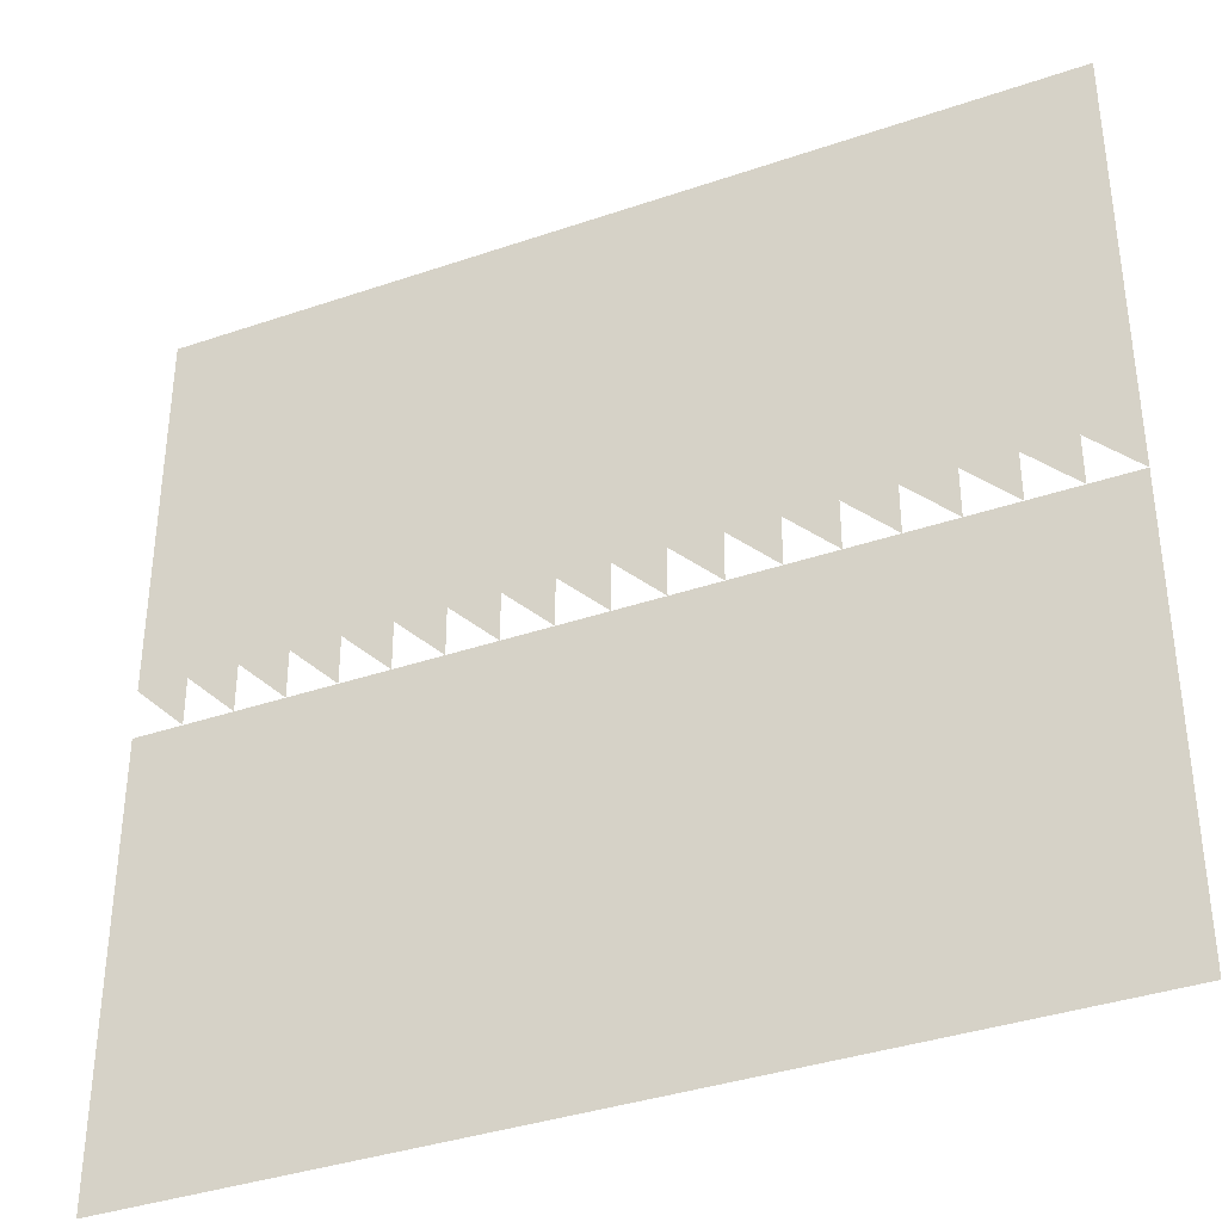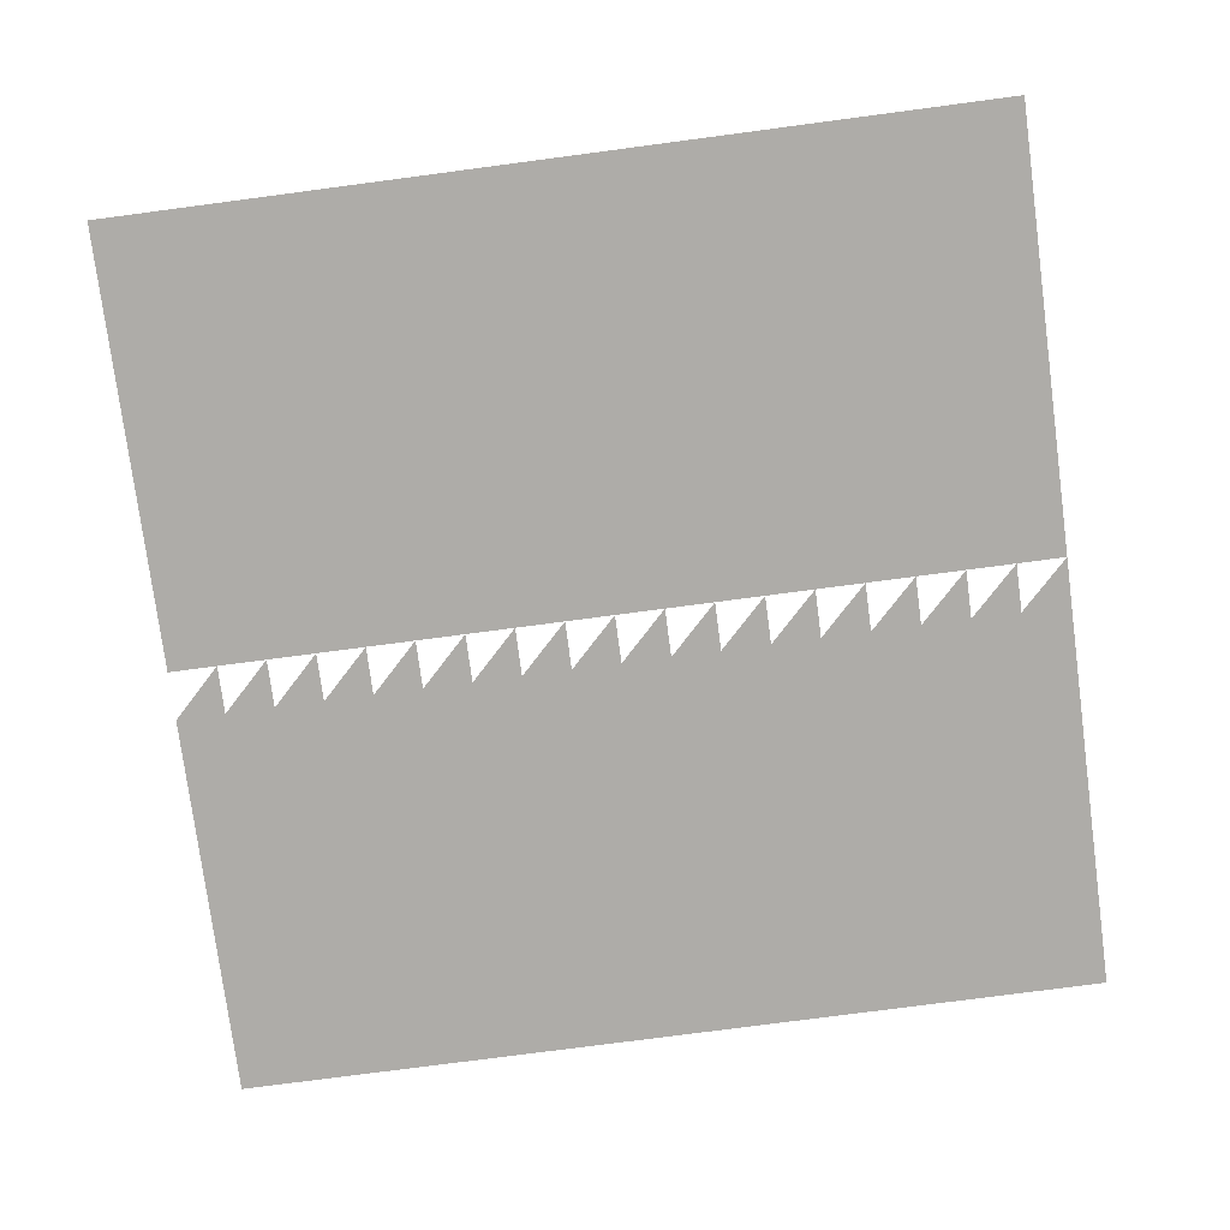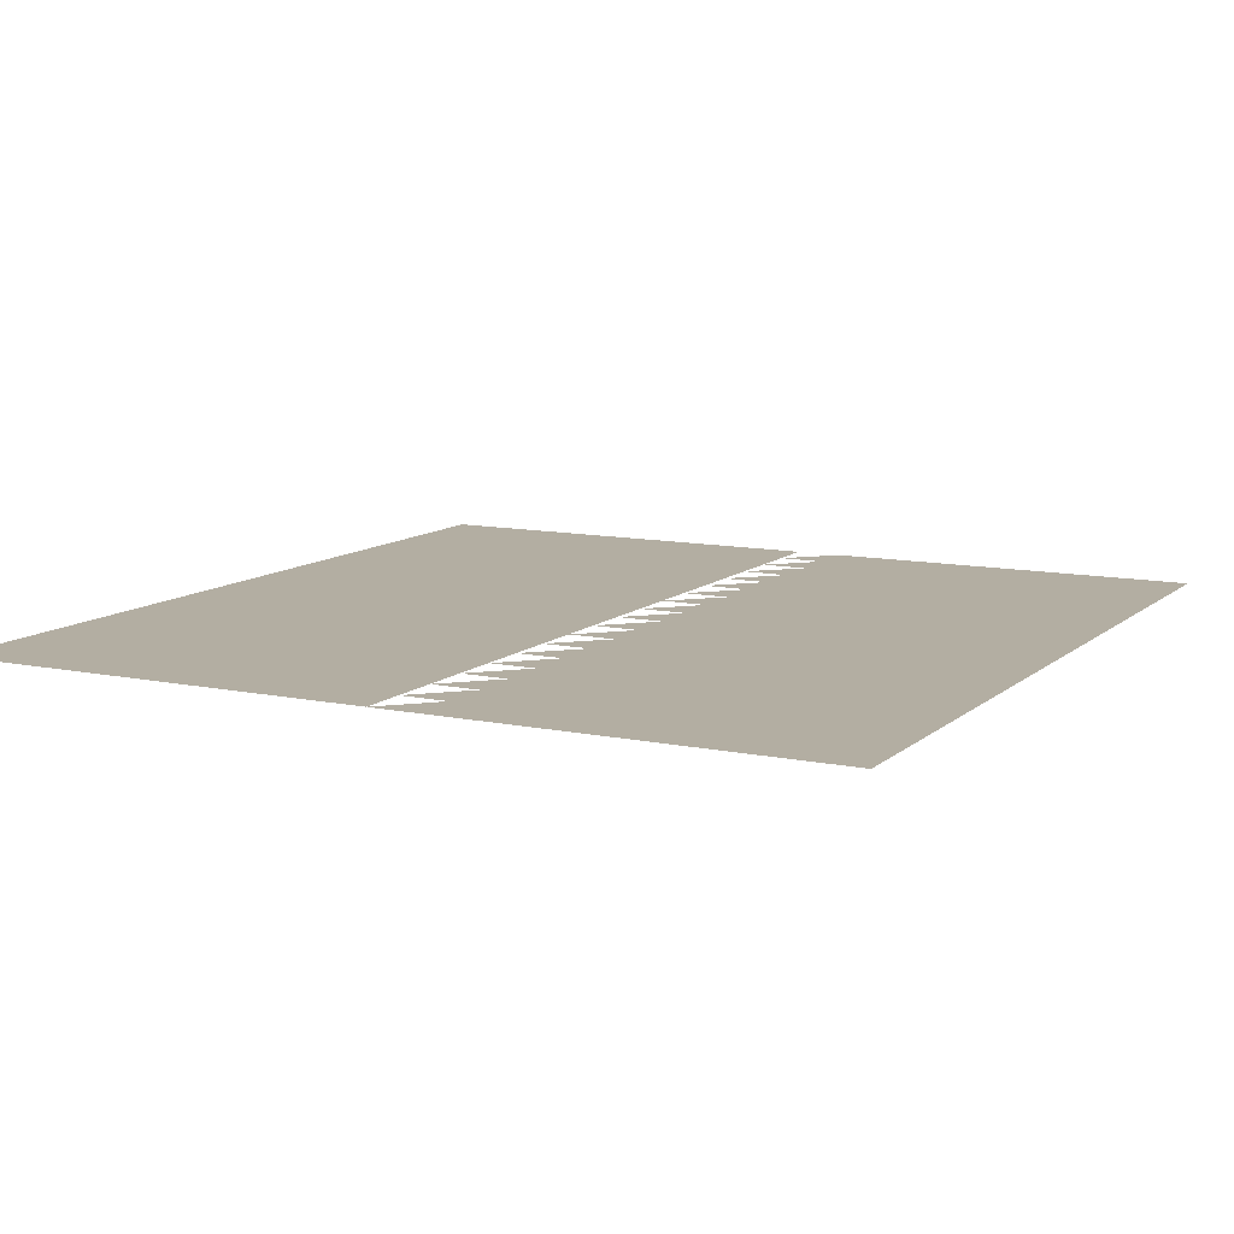
<metadata>
{"format":"obj","ext":"obj","renderer":"f3d","projection":"perspective","resolution":1024,"background":"white","views":[{"elev":-37.2,"azim":23.8,"up":"+Y"},{"elev":-77.0,"azim":7.5,"up":"+Z"},{"elev":10.8,"azim":117.6,"up":"+Z"}]}
</metadata>
<code>
o Grille
v -5 0 -1e-06
v -3.889 0 -1e-06
v -2.778 0 -1e-06
v -1.667 0 -1e-06
v -0.5556 0 -1e-06
v 0.5555 0 -1e-06
v 1.667 0 -1e-06
v 2.778 0 -1e-06
v 3.889 0 -1e-06
v 5 0 -1e-06
v -5 1.111 -1e-06
v -3.889 1.111 -1e-06
v -2.778 1.111 -1e-06
v -1.667 1.111 -1e-06
v -0.5556 1.111 -1e-06
v 0.5555 1.111 -1e-06
v 1.667 1.111 -1e-06
v 2.778 1.111 -1e-06
v 3.889 1.111 -1e-06
v 5 1.111 -1e-06
v -5 2.222 -1e-06
v -3.889 2.222 -1e-06
v -2.778 2.222 -1e-06
v -1.667 2.222 -1e-06
v -0.5556 2.222 -1e-06
v 0.5555 2.222 -1e-06
v 1.667 2.222 -1e-06
v 2.778 2.222 -1e-06
v 3.889 2.222 -1e-06
v 5 2.222 -1e-06
v -5 3.333 -1e-06
v -3.889 3.333 -1e-06
v -2.778 3.333 -1e-06
v -1.667 3.333 -1e-06
v -0.5556 3.333 -1e-06
v 0.5555 3.333 -1e-06
v 1.667 3.333 -1e-06
v 2.778 3.333 -1e-06
v 3.889 3.333 -1e-06
v 5 3.333 -1e-06
v -5 4.444 -1e-06
v -3.889 4.444 -1e-06
v -2.778 4.444 -1e-06
v -1.667 4.444 -1e-06
v -0.5556 4.444 -1e-06
v 0.5555 4.444 -1e-06
v 1.667 4.444 -1e-06
v 2.778 4.444 -1e-06
v 3.889 4.444 -1e-06
v 5 4.444 -1e-06
v -5 5.556 -1e-06
v -3.889 5.556 -1e-06
v -2.778 5.556 -1e-06
v -1.667 5.556 -1e-06
v -0.5556 5.556 -1e-06
v 0.5555 5.556 -1e-06
v 1.667 5.556 -1e-06
v 2.778 5.556 -1e-06
v 3.889 5.556 -1e-06
v 5 5.556 -1e-06
v -5 6.667 -1e-06
v -3.889 6.667 -1e-06
v -2.778 6.667 -1e-06
v -1.667 6.667 -1e-06
v -0.5556 6.667 -1e-06
v 0.5555 6.667 -1e-06
v 1.667 6.667 -1e-06
v 2.778 6.667 -1e-06
v 3.889 6.667 -1e-06
v 5 6.667 -1e-06
v -5 7.778 -1e-06
v -3.889 7.778 -1e-06
v -2.778 7.778 -1e-06
v -1.667 7.778 -1e-06
v -0.5556 7.778 -1e-06
v 0.5555 7.778 -1e-06
v 1.667 7.778 -1e-06
v 2.778 7.778 -1e-06
v 3.889 7.778 -1e-06
v 5 7.778 -1e-06
v -5 8.889 -1e-06
v -3.889 8.889 -1e-06
v -2.778 8.889 -1e-06
v -1.667 8.889 -1e-06
v -0.5556 8.889 -1e-06
v 0.5555 8.889 -1e-06
v 1.667 8.889 -1e-06
v 2.778 8.889 -1e-06
v 3.889 8.889 -1e-06
v 5 8.889 -1e-06
v -5 10 -1e-06
v -3.889 10 -1e-06
v -2.778 10 -1e-06
v -1.667 10 -1e-06
v -0.5556 10 -1e-06
v 0.5555 10 -1e-06
v 1.667 10 -1e-06
v 2.778 10 -1e-06
v 3.889 10 -1e-06
v 5 10 -1e-06
v -5 0.5556 -1e-06
v -4.444 0 -1e-06
v -3.889 0.5556 -1e-06
v -4.444 1.111 -1e-06
v -3.333 0 -1e-06
v -2.778 0.5556 -1e-06
v -3.333 1.111 -1e-06
v -2.222 0 -1e-06
v -1.667 0.5556 -1e-06
v -2.222 1.111 -1e-06
v -1.111 0 -1e-06
v -0.5556 0.5556 -1e-06
v -1.111 1.111 -1e-06
v -8e-06 0 -1e-06
v 0.5555 0.5556 -1e-06
v -8e-06 1.111 -1e-06
v 1.111 0 -1e-06
v 1.667 0.5556 -1e-06
v 1.111 1.111 -1e-06
v 2.222 0 -1e-06
v 2.778 0.5556 -1e-06
v 2.222 1.111 -1e-06
v 3.333 0 -1e-06
v 3.889 0.5556 -1e-06
v 3.333 1.111 -1e-06
v 4.444 0 -1e-06
v 5 0.5556 -1e-06
v 4.444 1.111 -1e-06
v -5 1.667 -1e-06
v -3.889 1.667 -1e-06
v -4.444 2.222 -1e-06
v -2.778 1.667 -1e-06
v -3.333 2.222 -1e-06
v -1.667 1.667 -1e-06
v -2.222 2.222 -1e-06
v -0.5556 1.667 -1e-06
v -1.111 2.222 -1e-06
v 0.5555 1.667 -1e-06
v -8e-06 2.222 -1e-06
v 1.667 1.667 -1e-06
v 1.111 2.222 -1e-06
v 2.778 1.667 -1e-06
v 2.222 2.222 -1e-06
v 3.889 1.667 -1e-06
v 3.333 2.222 -1e-06
v 5 1.667 -1e-06
v 4.444 2.222 -1e-06
v -5 2.778 -1e-06
v -3.889 2.778 -1e-06
v -4.444 3.333 -1e-06
v -2.778 2.778 -1e-06
v -3.333 3.333 -1e-06
v -1.667 2.778 -1e-06
v -2.222 3.333 -1e-06
v -0.5556 2.778 -1e-06
v -1.111 3.333 -1e-06
v 0.5555 2.778 -1e-06
v -8e-06 3.333 -1e-06
v 1.667 2.778 -1e-06
v 1.111 3.333 -1e-06
v 2.778 2.778 -1e-06
v 2.222 3.333 -1e-06
v 3.889 2.778 -1e-06
v 3.333 3.333 -1e-06
v 5 2.778 -1e-06
v 4.444 3.333 -1e-06
v -5 3.889 -1e-06
v -3.889 3.889 -1e-06
v -4.444 4.444 -1e-06
v -2.778 3.889 -1e-06
v -3.333 4.444 -1e-06
v -1.667 3.889 -1e-06
v -2.222 4.444 -1e-06
v -0.5556 3.889 -1e-06
v -1.111 4.444 -1e-06
v 0.5555 3.889 -1e-06
v -8e-06 4.444 -1e-06
v 1.667 3.889 -1e-06
v 1.111 4.444 -1e-06
v 2.778 3.889 -1e-06
v 2.222 4.444 -1e-06
v 3.889 3.889 -1e-06
v 3.333 4.444 -1e-06
v 5 3.889 -1e-06
v 4.444 4.444 -1e-06
v -5 5 -1e-06
v -3.889 5 -1e-06
v -4.444 5.556 -1e-06
v -2.778 5 -1e-06
v -3.333 5.556 -1e-06
v -1.667 5 -1e-06
v -2.222 5.556 -1e-06
v -0.5556 5 -1e-06
v -1.111 5.556 -1e-06
v 0.5555 5 -1e-06
v -8e-06 5.556 -1e-06
v 1.667 5 -1e-06
v 1.111 5.556 -1e-06
v 2.778 5 -1e-06
v 2.222 5.556 -1e-06
v 3.889 5 -1e-06
v 3.333 5.556 -1e-06
v 5 5 -1e-06
v 4.444 5.556 -1e-06
v -5 6.111 -1e-06
v -3.889 6.111 -1e-06
v -4.444 6.667 -1e-06
v -2.778 6.111 -1e-06
v -3.333 6.667 -1e-06
v -1.667 6.111 -1e-06
v -2.222 6.667 -1e-06
v -0.5556 6.111 -1e-06
v -1.111 6.667 -1e-06
v 0.5555 6.111 -1e-06
v -8e-06 6.667 -1e-06
v 1.667 6.111 -1e-06
v 1.111 6.667 -1e-06
v 2.778 6.111 -1e-06
v 2.222 6.667 -1e-06
v 3.889 6.111 -1e-06
v 3.333 6.667 -1e-06
v 5 6.111 -1e-06
v 4.444 6.667 -1e-06
v -5 7.222 -1e-06
v -3.889 7.222 -1e-06
v -4.444 7.778 -1e-06
v -2.778 7.222 -1e-06
v -3.333 7.778 -1e-06
v -1.667 7.222 -1e-06
v -2.222 7.778 -1e-06
v -0.5556 7.222 -1e-06
v -1.111 7.778 -1e-06
v 0.5555 7.222 -1e-06
v -8e-06 7.778 -1e-06
v 1.667 7.222 -1e-06
v 1.111 7.778 -1e-06
v 2.778 7.222 -1e-06
v 2.222 7.778 -1e-06
v 3.889 7.222 -1e-06
v 3.333 7.778 -1e-06
v 5 7.222 -1e-06
v 4.444 7.778 -1e-06
v -5 8.333 -1e-06
v -3.889 8.333 -1e-06
v -4.444 8.889 -1e-06
v -2.778 8.333 -1e-06
v -3.333 8.889 -1e-06
v -1.667 8.333 -1e-06
v -2.222 8.889 -1e-06
v -0.5556 8.333 -1e-06
v -1.111 8.889 -1e-06
v 0.5555 8.333 -1e-06
v -8e-06 8.889 -1e-06
v 1.667 8.333 -1e-06
v 1.111 8.889 -1e-06
v 2.778 8.333 -1e-06
v 2.222 8.889 -1e-06
v 3.889 8.333 -1e-06
v 3.333 8.889 -1e-06
v 5 8.333 -1e-06
v 4.444 8.889 -1e-06
v -5 9.444 -1e-06
v -3.889 9.444 -1e-06
v -4.444 10 -1e-06
v -2.778 9.444 -1e-06
v -3.333 10 -1e-06
v -1.667 9.444 -1e-06
v -2.222 10 -1e-06
v -0.5556 9.444 -1e-06
v -1.111 10 -1e-06
v 0.5555 9.444 -1e-06
v -8e-06 10 -1e-06
v 1.667 9.444 -1e-06
v 1.111 10 -1e-06
v 2.778 9.444 -1e-06
v 2.222 10 -1e-06
v 3.889 9.444 -1e-06
v 3.333 10 -1e-06
v 5 9.444 -1e-06
v 4.444 10 -1e-06
v 4.444 9.444 -1e-06
v 3.333 9.444 -1e-06
v 2.222 9.444 -1e-06
v 1.111 9.444 -1e-06
v -8e-06 9.444 -1e-06
v -1.111 9.444 -1e-06
v -2.222 9.444 -1e-06
v -3.333 9.444 -1e-06
v -4.444 9.444 -1e-06
v 4.444 8.333 -1e-06
v 3.333 8.333 -1e-06
v 2.222 8.333 -1e-06
v 1.111 8.333 -1e-06
v -8e-06 8.333 -1e-06
v -1.111 8.333 -1e-06
v -2.222 8.333 -1e-06
v -3.333 8.333 -1e-06
v -4.444 8.333 -1e-06
v 4.444 7.222 -1e-06
v 3.333 7.222 -1e-06
v 2.222 7.222 -1e-06
v 1.111 7.222 -1e-06
v -8e-06 7.222 -1e-06
v -1.111 7.222 -1e-06
v -2.222 7.222 -1e-06
v -3.333 7.222 -1e-06
v -4.444 7.222 -1e-06
v 4.444 6.111 -1e-06
v 3.333 6.111 -1e-06
v 2.222 6.111 -1e-06
v 1.111 6.111 -1e-06
v -8e-06 6.111 -1e-06
v -1.111 6.111 -1e-06
v -2.222 6.111 -1e-06
v -3.333 6.111 -1e-06
v -4.444 6.111 -1e-06
v 4.444 5 -1e-06
v 3.333 5 -1e-06
v 2.222 5 -1e-06
v 1.111 5 -1e-06
v -8e-06 5 -1e-06
v -1.111 5 -1e-06
v -2.222 5 -1e-06
v -3.333 5 -1e-06
v -4.444 5 -1e-06
v 4.444 3.889 -1e-06
v 3.333 3.889 -1e-06
v 2.222 3.889 -1e-06
v 1.111 3.889 -1e-06
v -8e-06 3.889 -1e-06
v -1.111 3.889 -1e-06
v -2.222 3.889 -1e-06
v -3.333 3.889 -1e-06
v -4.444 3.889 -1e-06
v 4.444 2.778 -1e-06
v 3.333 2.778 -1e-06
v 2.222 2.778 -1e-06
v 1.111 2.778 -1e-06
v -8e-06 2.778 -1e-06
v -1.111 2.778 -1e-06
v -2.222 2.778 -1e-06
v -3.333 2.778 -1e-06
v -4.444 2.778 -1e-06
v 4.444 1.667 -1e-06
v 3.333 1.667 -1e-06
v 2.222 1.667 -1e-06
v 1.111 1.667 -1e-06
v -8e-06 1.667 -1e-06
v -1.111 1.667 -1e-06
v -2.222 1.667 -1e-06
v -3.333 1.667 -1e-06
v -4.444 1.667 -1e-06
v 4.444 0.5556 -1e-06
v 3.333 0.5556 -1e-06
v 2.222 0.5556 -1e-06
v 1.111 0.5556 -1e-06
v -8e-06 0.5556 -1e-06
v -1.111 0.5556 -1e-06
v -2.222 0.5556 -1e-06
v -3.333 0.5556 -1e-06
v -4.444 0.5556 -1e-06
f 103 104 361
f 106 107 360
f 109 110 359
f 112 113 358
f 115 116 357
f 118 119 356
f 121 122 355
f 124 125 354
f 127 128 353
f 130 131 352
f 132 133 351
f 134 135 350
f 136 137 349
f 138 139 348
f 140 141 347
f 142 143 346
f 144 145 345
f 146 147 344
f 149 150 343
f 151 152 342
f 153 154 341
f 155 156 340
f 157 158 339
f 159 160 338
f 161 162 337
f 163 164 336
f 165 166 335
f 168 169 334
f 170 171 333
f 172 173 332
f 174 175 331
f 176 177 330
f 178 179 329
f 180 181 328
f 182 183 327
f 184 185 326
f 206 207 316
f 208 209 315
f 210 211 314
f 212 213 313
f 214 215 312
f 216 217 311
f 218 219 310
f 220 221 309
f 222 223 308
f 225 226 307
f 227 228 306
f 229 230 305
f 231 232 304
f 233 234 303
f 235 236 302
f 237 238 301
f 239 240 300
f 241 242 299
f 244 245 298
f 246 247 297
f 248 249 296
f 250 251 295
f 252 253 294
f 254 255 293
f 256 257 292
f 258 259 291
f 260 261 290
f 263 264 289
f 265 266 288
f 267 268 287
f 269 270 286
f 271 272 285
f 273 274 284
f 275 276 283
f 277 278 282
f 279 280 281
f 281 99 277
f 261 277 89
f 90 281 261
f 282 98 275
f 259 275 88
f 89 282 259
f 283 97 273
f 257 273 87
f 88 283 257
f 284 96 271
f 255 271 86
f 87 284 255
f 285 95 269
f 253 269 85
f 86 285 253
f 286 94 267
f 251 267 84
f 85 286 251
f 287 93 265
f 249 265 83
f 84 287 249
f 288 92 263
f 247 263 82
f 83 288 247
f 289 91 262
f 245 262 81
f 82 289 245
f 290 89 258
f 242 258 79
f 80 290 242
f 291 88 256
f 240 256 78
f 79 291 240
f 292 87 254
f 238 254 77
f 78 292 238
f 293 86 252
f 236 252 76
f 77 293 236
f 294 85 250
f 234 250 75
f 76 294 234
f 295 84 248
f 232 248 74
f 75 295 232
f 296 83 246
f 230 246 73
f 74 296 230
f 297 82 244
f 228 244 72
f 73 297 228
f 298 81 243
f 226 243 71
f 72 298 226
f 299 79 239
f 223 239 69
f 70 299 223
f 300 78 237
f 221 237 68
f 69 300 221
f 301 77 235
f 219 235 67
f 68 301 219
f 302 76 233
f 217 233 66
f 67 302 217
f 303 75 231
f 215 231 65
f 66 303 215
f 304 74 229
f 213 229 64
f 65 304 213
f 305 73 227
f 211 227 63
f 64 305 211
f 306 72 225
f 209 225 62
f 63 306 209
f 307 71 224
f 207 224 61
f 62 307 207
f 308 69 220
f 204 220 59
f 60 308 204
f 309 68 218
f 202 218 58
f 59 309 202
f 310 67 216
f 200 216 57
f 58 310 200
f 311 66 214
f 198 214 56
f 57 311 198
f 312 65 212
f 196 212 55
f 56 312 196
f 313 64 210
f 194 210 54
f 55 313 194
f 314 63 208
f 192 208 53
f 54 314 192
f 315 62 206
f 190 206 52
f 53 315 190
f 316 61 205
f 188 205 51
f 52 316 188
f 185 201 49
f 50 317 185
f 183 199 48
f 49 318 183
f 181 197 47
f 48 319 181
f 179 195 46
f 47 320 179
f 177 193 45
f 46 321 177
f 175 191 44
f 45 322 175
f 173 189 43
f 44 323 173
f 171 187 42
f 43 324 171
f 169 186 41
f 42 325 169
f 326 49 182
f 166 182 39
f 40 326 166
f 327 48 180
f 164 180 38
f 39 327 164
f 328 47 178
f 162 178 37
f 38 328 162
f 329 46 176
f 160 176 36
f 37 329 160
f 330 45 174
f 158 174 35
f 36 330 158
f 331 44 172
f 156 172 34
f 35 331 156
f 332 43 170
f 154 170 33
f 34 332 154
f 333 42 168
f 152 168 32
f 33 333 152
f 334 41 167
f 150 167 31
f 32 334 150
f 335 39 163
f 147 163 29
f 30 335 147
f 336 38 161
f 145 161 28
f 29 336 145
f 337 37 159
f 143 159 27
f 28 337 143
f 338 36 157
f 141 157 26
f 27 338 141
f 339 35 155
f 139 155 25
f 26 339 139
f 340 34 153
f 137 153 24
f 25 340 137
f 341 33 151
f 135 151 23
f 24 341 135
f 342 32 149
f 133 149 22
f 23 342 133
f 343 31 148
f 131 148 21
f 22 343 131
f 344 29 144
f 128 144 19
f 20 344 128
f 345 28 142
f 125 142 18
f 19 345 125
f 346 27 140
f 122 140 17
f 18 346 122
f 347 26 138
f 119 138 16
f 17 347 119
f 348 25 136
f 116 136 15
f 16 348 116
f 349 24 134
f 113 134 14
f 15 349 113
f 350 23 132
f 110 132 13
f 14 350 110
f 351 22 130
f 107 130 12
f 13 351 107
f 352 21 129
f 104 129 11
f 12 352 104
f 353 19 124
f 126 124 9
f 10 353 126
f 354 18 121
f 123 121 8
f 9 354 123
f 355 17 118
f 120 118 7
f 8 355 120
f 356 16 115
f 117 115 6
f 7 356 117
f 357 15 112
f 114 112 5
f 6 357 114
f 358 14 109
f 111 109 4
f 5 358 111
f 359 13 106
f 108 106 3
f 4 359 108
f 360 12 103
f 105 103 2
f 3 360 105
f 361 11 101
f 102 101 1
f 2 361 102
f 103 12 104
f 106 13 107
f 109 14 110
f 112 15 113
f 115 16 116
f 118 17 119
f 121 18 122
f 124 19 125
f 127 20 128
f 130 22 131
f 132 23 133
f 134 24 135
f 136 25 137
f 138 26 139
f 140 27 141
f 142 28 143
f 144 29 145
f 146 30 147
f 149 32 150
f 151 33 152
f 153 34 154
f 155 35 156
f 157 36 158
f 159 37 160
f 161 38 162
f 163 39 164
f 165 40 166
f 168 42 169
f 170 43 171
f 172 44 173
f 174 45 175
f 176 46 177
f 178 47 179
f 180 48 181
f 182 49 183
f 184 50 185
f 187 52 188
f 189 53 190
f 191 54 192
f 193 55 194
f 195 56 196
f 197 57 198
f 199 58 200
f 201 59 202
f 203 60 204
f 206 62 207
f 208 63 209
f 210 64 211
f 212 65 213
f 214 66 215
f 216 67 217
f 218 68 219
f 220 69 221
f 222 70 223
f 225 72 226
f 227 73 228
f 229 74 230
f 231 75 232
f 233 76 234
f 235 77 236
f 237 78 238
f 239 79 240
f 241 80 242
f 244 82 245
f 246 83 247
f 248 84 249
f 250 85 251
f 252 86 253
f 254 87 255
f 256 88 257
f 258 89 259
f 260 90 261
f 263 92 264
f 265 93 266
f 267 94 268
f 269 95 270
f 271 96 272
f 273 97 274
f 275 98 276
f 277 99 278
f 279 100 280
f 281 280 99
f 261 281 277
f 90 279 281
f 282 278 98
f 259 282 275
f 89 277 282
f 283 276 97
f 257 283 273
f 88 275 283
f 284 274 96
f 255 284 271
f 87 273 284
f 285 272 95
f 253 285 269
f 86 271 285
f 286 270 94
f 251 286 267
f 85 269 286
f 287 268 93
f 249 287 265
f 84 267 287
f 288 266 92
f 247 288 263
f 83 265 288
f 289 264 91
f 245 289 262
f 82 263 289
f 290 261 89
f 242 290 258
f 80 260 290
f 291 259 88
f 240 291 256
f 79 258 291
f 292 257 87
f 238 292 254
f 78 256 292
f 293 255 86
f 236 293 252
f 77 254 293
f 294 253 85
f 234 294 250
f 76 252 294
f 295 251 84
f 232 295 248
f 75 250 295
f 296 249 83
f 230 296 246
f 74 248 296
f 297 247 82
f 228 297 244
f 73 246 297
f 298 245 81
f 226 298 243
f 72 244 298
f 299 242 79
f 223 299 239
f 70 241 299
f 300 240 78
f 221 300 237
f 69 239 300
f 301 238 77
f 219 301 235
f 68 237 301
f 302 236 76
f 217 302 233
f 67 235 302
f 303 234 75
f 215 303 231
f 66 233 303
f 304 232 74
f 213 304 229
f 65 231 304
f 305 230 73
f 211 305 227
f 64 229 305
f 306 228 72
f 209 306 225
f 63 227 306
f 307 226 71
f 207 307 224
f 62 225 307
f 308 223 69
f 204 308 220
f 60 222 308
f 309 221 68
f 202 309 218
f 59 220 309
f 310 219 67
f 200 310 216
f 58 218 310
f 311 217 66
f 198 311 214
f 57 216 311
f 312 215 65
f 196 312 212
f 56 214 312
f 313 213 64
f 194 313 210
f 55 212 313
f 314 211 63
f 192 314 208
f 54 210 314
f 315 209 62
f 190 315 206
f 53 208 315
f 316 207 61
f 188 316 205
f 52 206 316
f 317 204 59
f 185 317 201
f 50 203 317
f 318 202 58
f 183 318 199
f 49 201 318
f 319 200 57
f 181 319 197
f 48 199 319
f 320 198 56
f 179 320 195
f 47 197 320
f 321 196 55
f 177 321 193
f 46 195 321
f 322 194 54
f 175 322 191
f 45 193 322
f 323 192 53
f 173 323 189
f 44 191 323
f 324 190 52
f 171 324 187
f 43 189 324
f 325 188 51
f 169 325 186
f 42 187 325
f 326 185 49
f 166 326 182
f 40 184 326
f 327 183 48
f 164 327 180
f 39 182 327
f 328 181 47
f 162 328 178
f 38 180 328
f 329 179 46
f 160 329 176
f 37 178 329
f 330 177 45
f 158 330 174
f 36 176 330
f 331 175 44
f 156 331 172
f 35 174 331
f 332 173 43
f 154 332 170
f 34 172 332
f 333 171 42
f 152 333 168
f 33 170 333
f 334 169 41
f 150 334 167
f 32 168 334
f 335 166 39
f 147 335 163
f 30 165 335
f 336 164 38
f 145 336 161
f 29 163 336
f 337 162 37
f 143 337 159
f 28 161 337
f 338 160 36
f 141 338 157
f 27 159 338
f 339 158 35
f 139 339 155
f 26 157 339
f 340 156 34
f 137 340 153
f 25 155 340
f 341 154 33
f 135 341 151
f 24 153 341
f 342 152 32
f 133 342 149
f 23 151 342
f 343 150 31
f 131 343 148
f 22 149 343
f 344 147 29
f 128 344 144
f 20 146 344
f 345 145 28
f 125 345 142
f 19 144 345
f 346 143 27
f 122 346 140
f 18 142 346
f 347 141 26
f 119 347 138
f 17 140 347
f 348 139 25
f 116 348 136
f 16 138 348
f 349 137 24
f 113 349 134
f 15 136 349
f 350 135 23
f 110 350 132
f 14 134 350
f 351 133 22
f 107 351 130
f 13 132 351
f 352 131 21
f 104 352 129
f 12 130 352
f 353 128 19
f 126 353 124
f 10 127 353
f 354 125 18
f 123 354 121
f 9 124 354
f 355 122 17
f 120 355 118
f 8 121 355
f 356 119 16
f 117 356 115
f 7 118 356
f 357 116 15
f 114 357 112
f 6 115 357
f 358 113 14
f 111 358 109
f 5 112 358
f 359 110 13
f 108 359 106
f 4 109 359
f 360 107 12
f 105 360 103
f 3 106 360
f 361 104 11
f 102 361 101
f 2 103 361

</code>
